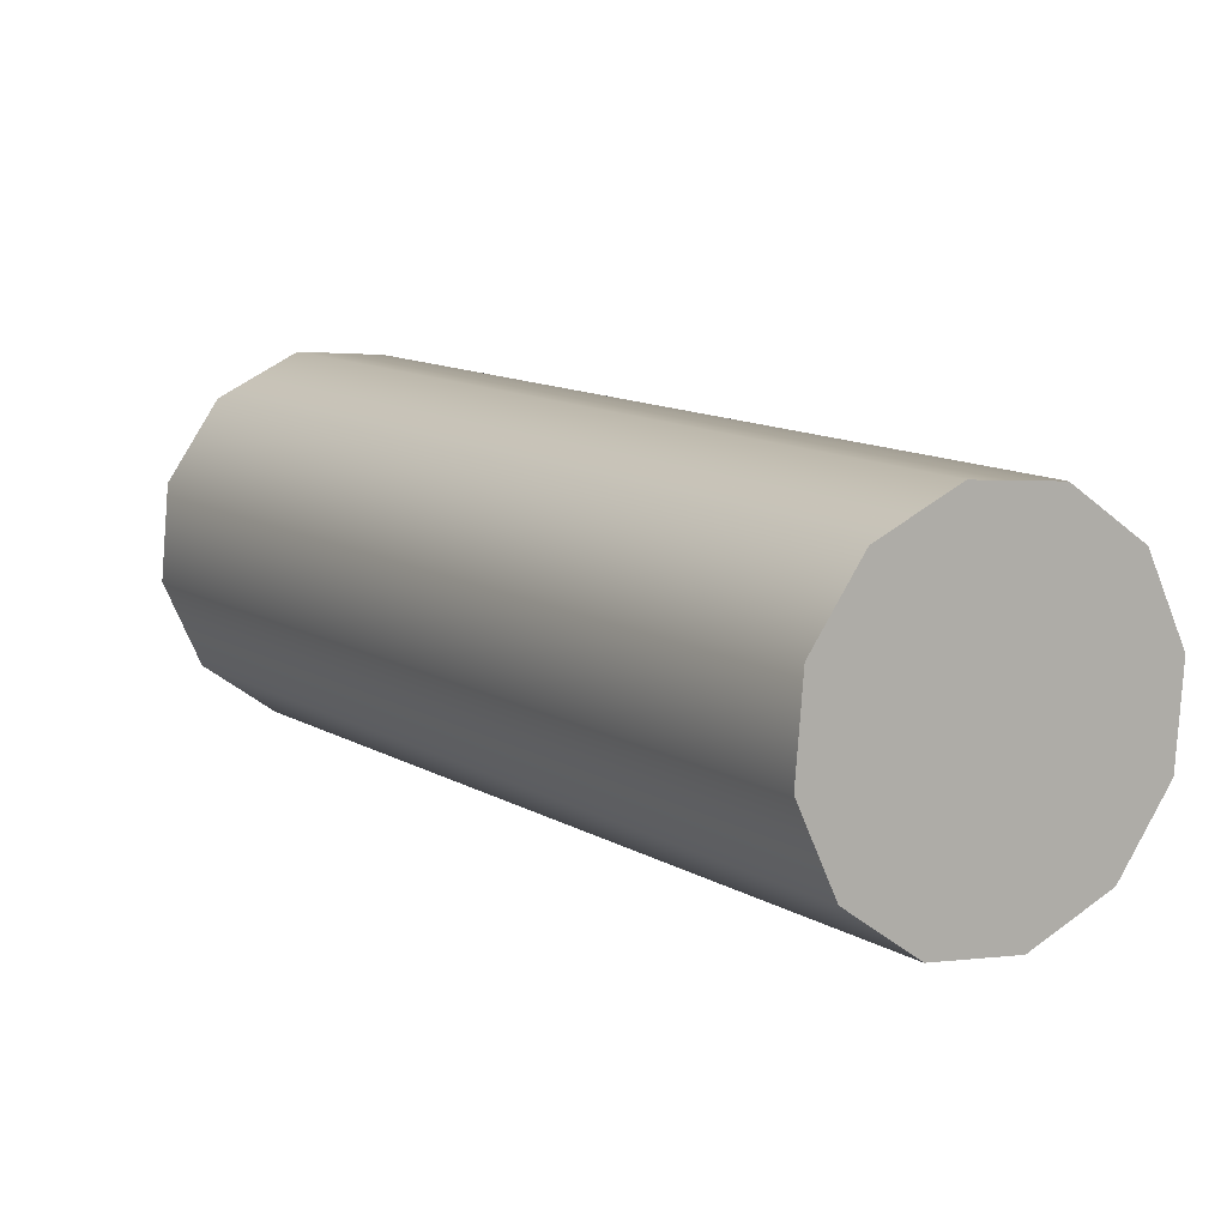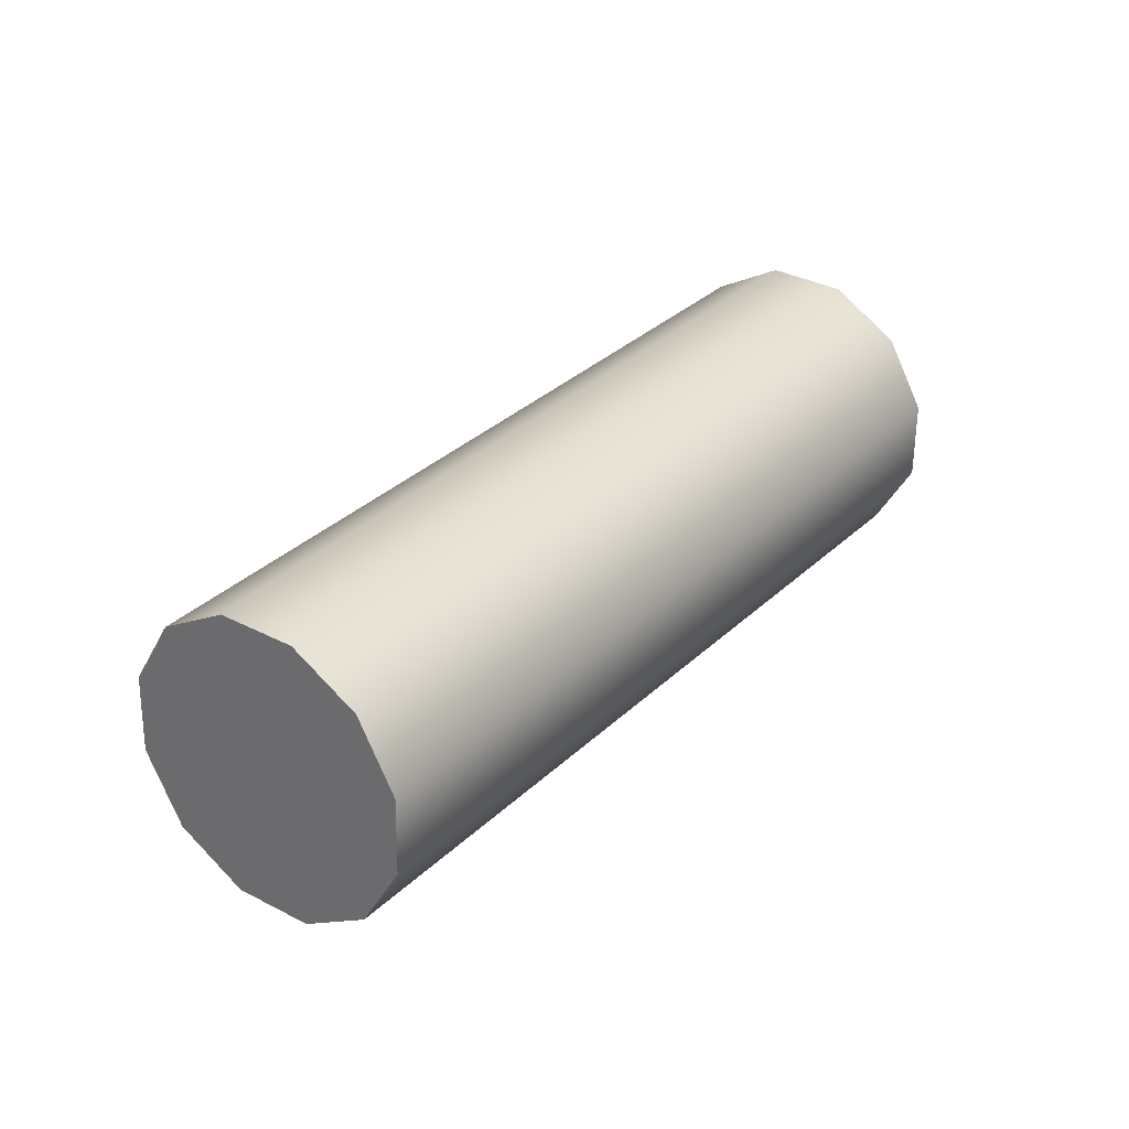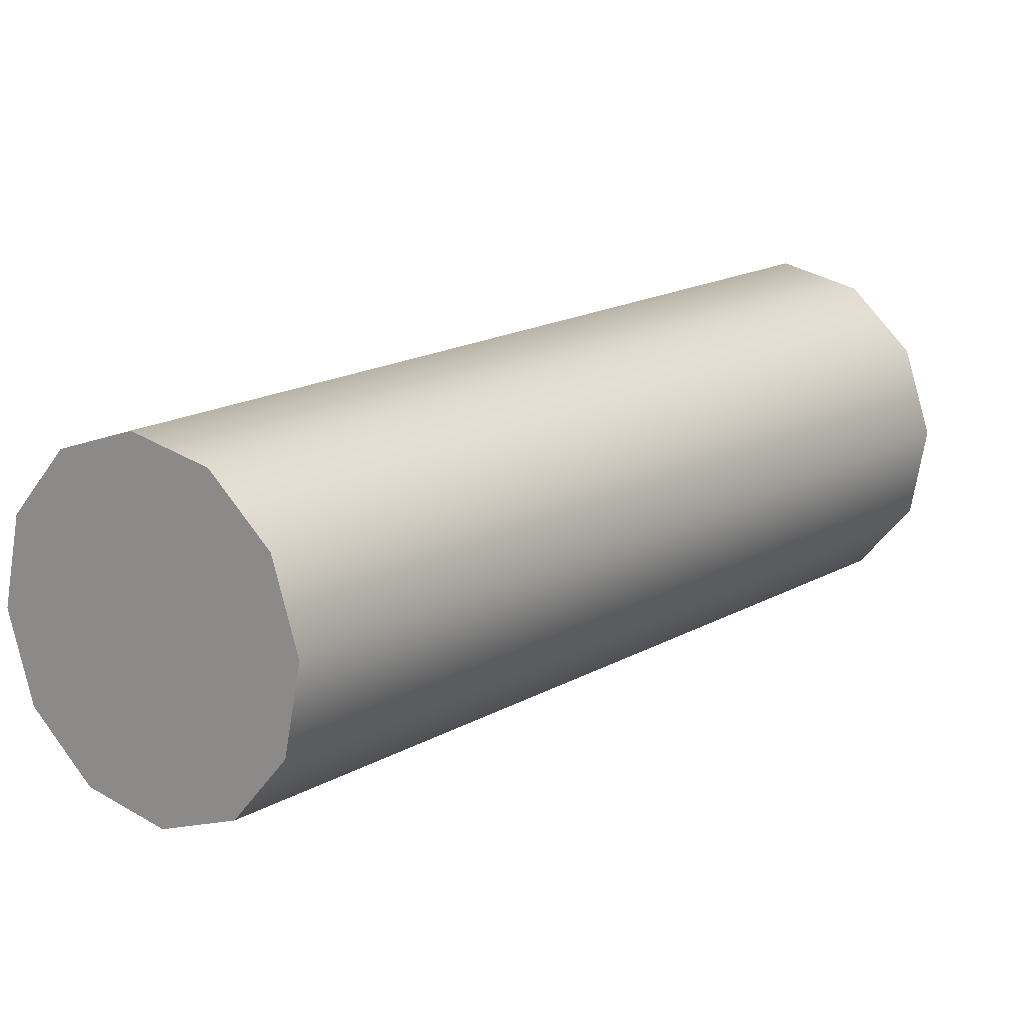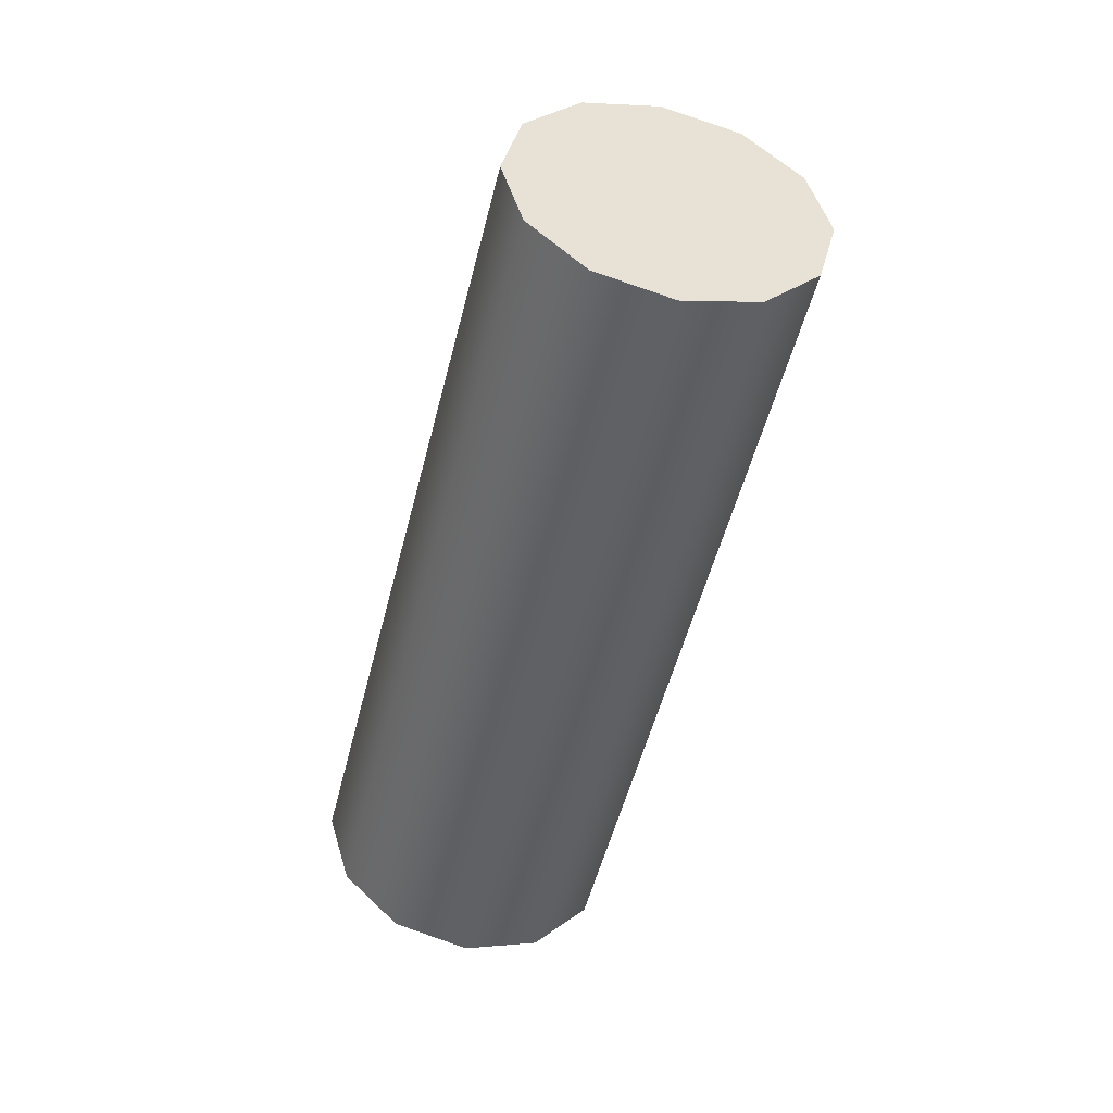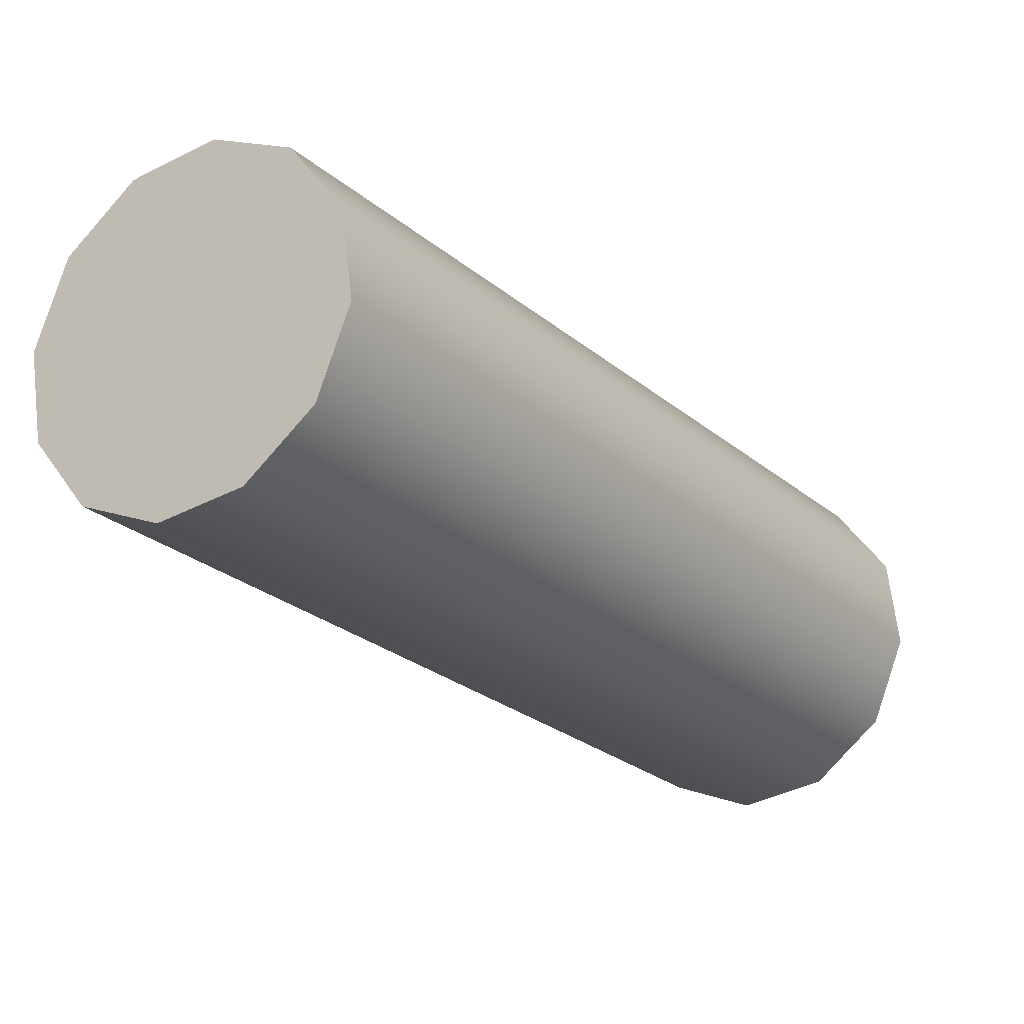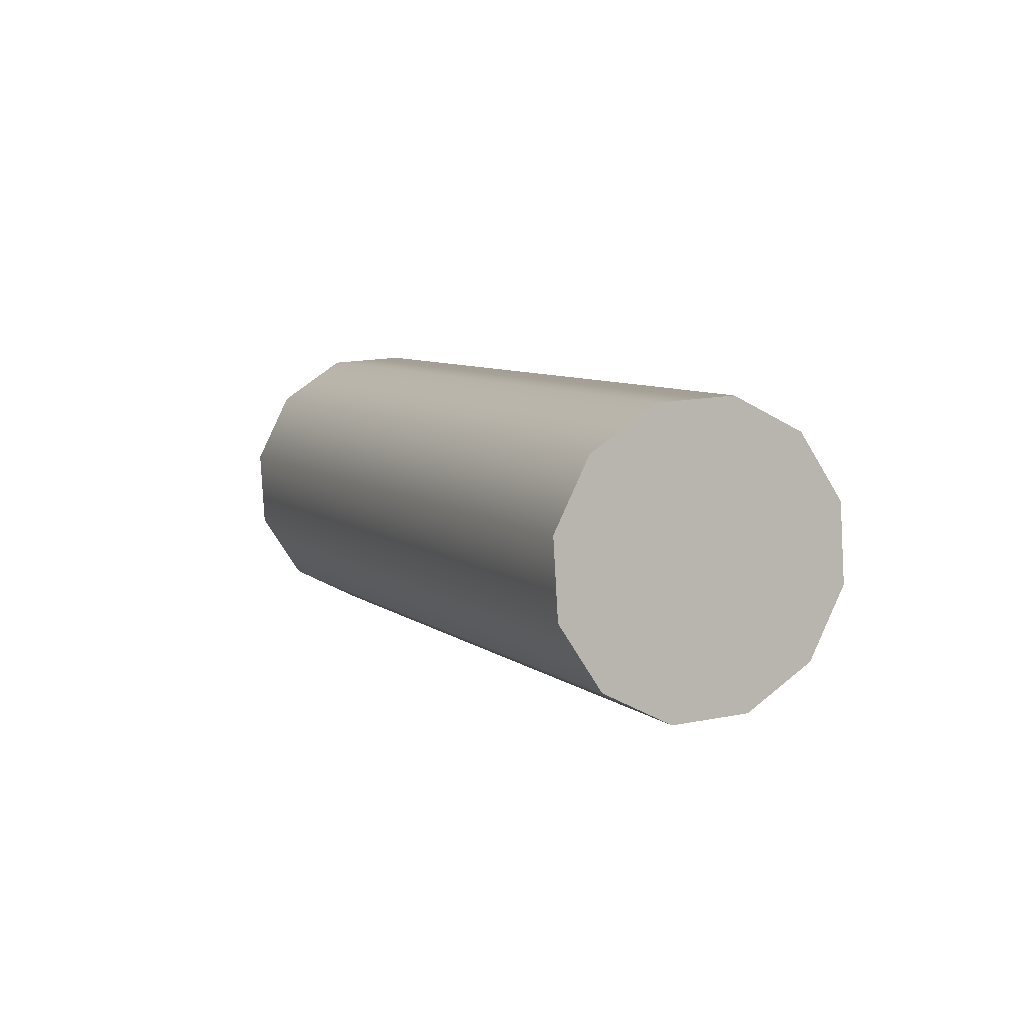
<metadata>
{"format":"obj","ext":"obj","renderer":"f3d","projection":"perspective","resolution":1024,"background":"white","views":[{"elev":38.7,"azim":-7.1,"up":"+Z"},{"elev":-57.0,"azim":134.8,"up":"+Y"},{"elev":46.0,"azim":71.2,"up":"+Z"},{"elev":7.4,"azim":-155.1,"up":"+Y"},{"elev":-50.8,"azim":-114.4,"up":"+Z"},{"elev":67.6,"azim":-174.6,"up":"+Y"}]}
</metadata>
<code>
o chainstay_left
v -0.01172 1.048 -0.1657
v 0.04345 1.068 -0.1862
v 0.08698 1.07 -0.2305
v 0.1072 1.053 -0.2867
v 0.09871 1.021 -0.3398
v 0.06376 0.9845 -0.3755
v 0.01172 0.9518 -0.3843
v -0.04345 0.9319 -0.3638
v -0.08698 0.9303 -0.3195
v -0.1072 0.9474 -0.2633
v -0.09871 0.9785 -0.2102
v -0.06376 1.015 -0.1745
v -0.01172 1.048 -0.1657
v 0.2883 0.4982 0.1093
v 0.3435 0.5181 0.08875
v 0.387 0.5197 0.04447
v 0.4072 0.5026 -0.01172
v 0.3987 0.4715 -0.06478
v 0.3638 0.4345 -0.1005
v 0.3117 0.4018 -0.1093
v 0.2565 0.3819 -0.08875
v 0.213 0.3803 -0.04447
v 0.1928 0.3974 0.01172
v 0.2013 0.4285 0.06478
v 0.2362 0.4655 0.1005
v 0.2883 0.4982 0.1093
v 3.901e-09 1 -0.275
v 3.901e-09 1 -0.275
v 3.901e-09 1 -0.275
v 3.901e-09 1 -0.275
v 3.901e-09 1 -0.275
v 3.901e-09 1 -0.275
v 3.901e-09 1 -0.275
v 3.901e-09 1 -0.275
v 3.901e-09 1 -0.275
v 3.901e-09 1 -0.275
v 3.901e-09 1 -0.275
v 3.901e-09 1 -0.275
v -0.01172 1.048 -0.1657
v 0.04345 1.068 -0.1862
v 0.08698 1.07 -0.2305
v 0.1072 1.053 -0.2867
v 0.09871 1.021 -0.3398
v 0.06376 0.9845 -0.3755
v 0.01172 0.9518 -0.3843
v -0.04345 0.9319 -0.3638
v -0.08698 0.9303 -0.3195
v -0.1072 0.9474 -0.2633
v -0.09871 0.9785 -0.2102
v -0.06376 1.015 -0.1745
v -0.01172 1.048 -0.1657
v 0.3 0.45 -3.576e-09
v 0.3 0.45 -3.576e-09
v 0.3 0.45 -3.576e-09
v 0.3 0.45 -3.576e-09
v 0.3 0.45 -3.576e-09
v 0.3 0.45 -3.576e-09
v 0.3 0.45 -3.576e-09
v 0.3 0.45 -3.576e-09
v 0.3 0.45 -3.576e-09
v 0.3 0.45 -3.576e-09
v 0.3 0.45 -3.576e-09
v 0.3 0.45 -3.576e-09
v 0.2883 0.4982 0.1093
v 0.3435 0.5181 0.08875
v 0.387 0.5197 0.04447
v 0.4072 0.5026 -0.01172
v 0.3987 0.4715 -0.06478
v 0.3638 0.4345 -0.1005
v 0.3117 0.4018 -0.1093
v 0.2565 0.3819 -0.08875
v 0.213 0.3803 -0.04447
v 0.1928 0.3974 0.01172
v 0.2013 0.4285 0.06478
v 0.2362 0.4655 0.1005
v 0.2883 0.4982 0.1093
f 1 14 2
f 14 15 2
f 2 15 3
f 15 16 3
f 3 16 4
f 16 17 4
f 4 17 5
f 17 18 5
f 5 18 6
f 18 19 6
f 6 19 7
f 19 20 7
f 7 20 8
f 20 21 8
f 8 21 9
f 21 22 9
f 9 22 10
f 22 23 10
f 10 23 11
f 23 24 11
f 11 24 12
f 24 25 12
f 12 25 13
f 25 26 13
f 39 40 27
f 40 41 28
f 41 42 29
f 42 43 30
f 43 44 31
f 44 45 32
f 45 46 33
f 46 47 34
f 47 48 35
f 48 49 36
f 49 50 37
f 50 51 38
f 65 64 52
f 66 65 53
f 67 66 54
f 68 67 55
f 69 68 56
f 70 69 57
f 71 70 58
f 72 71 59
f 73 72 60
f 74 73 61
f 75 74 62
f 76 75 63

</code>
